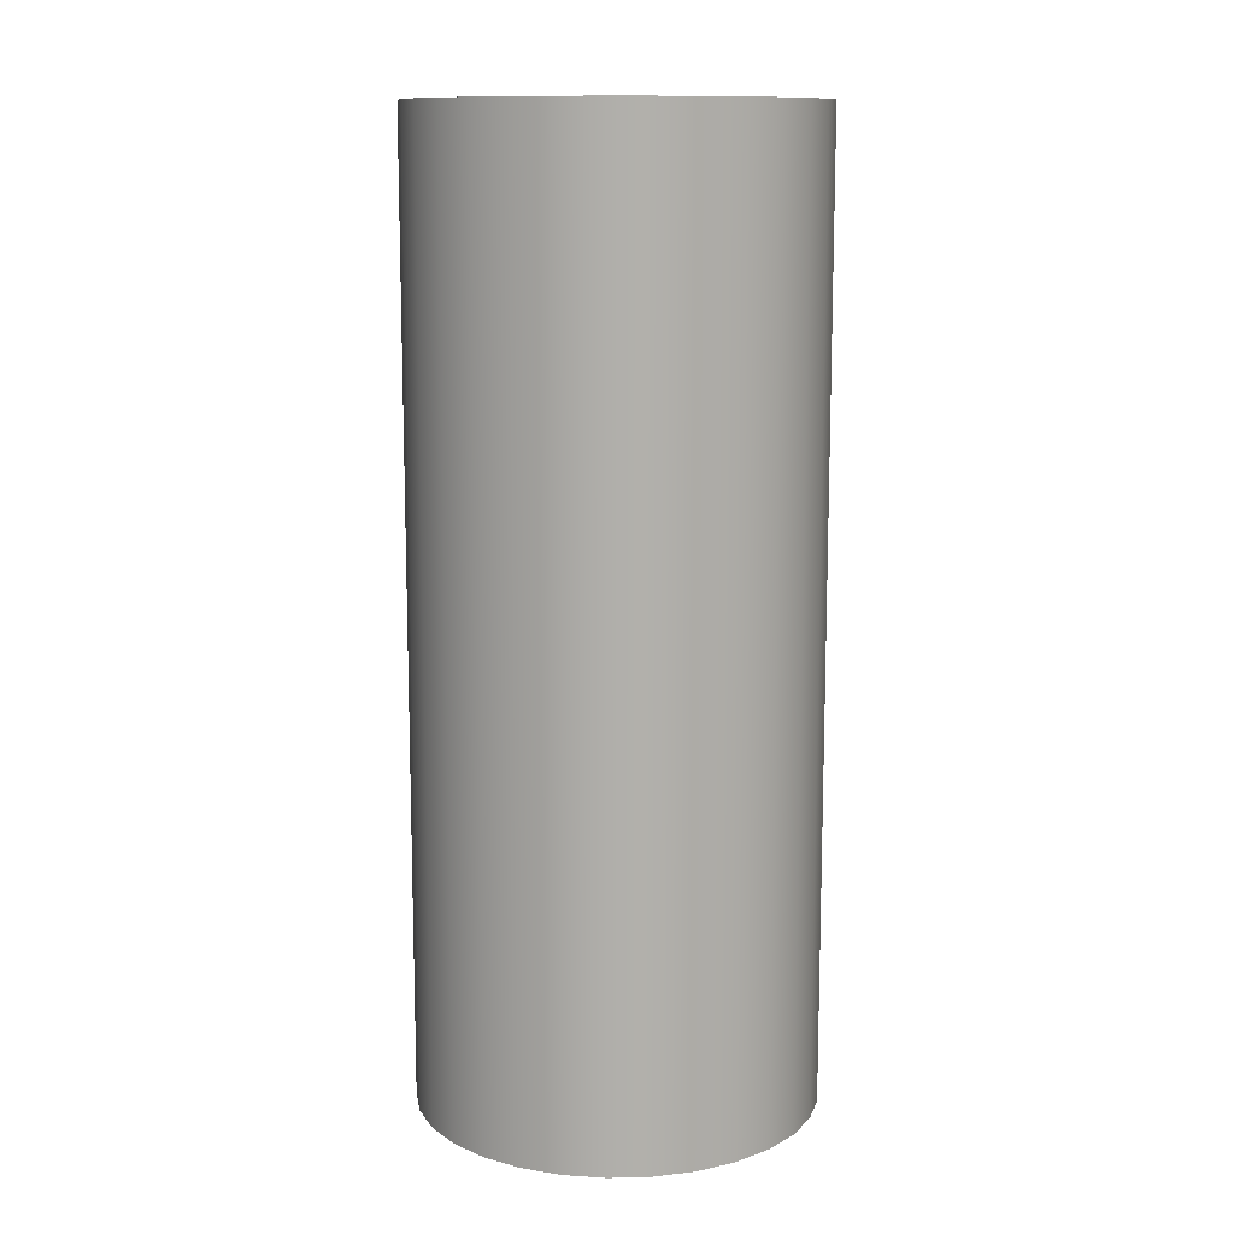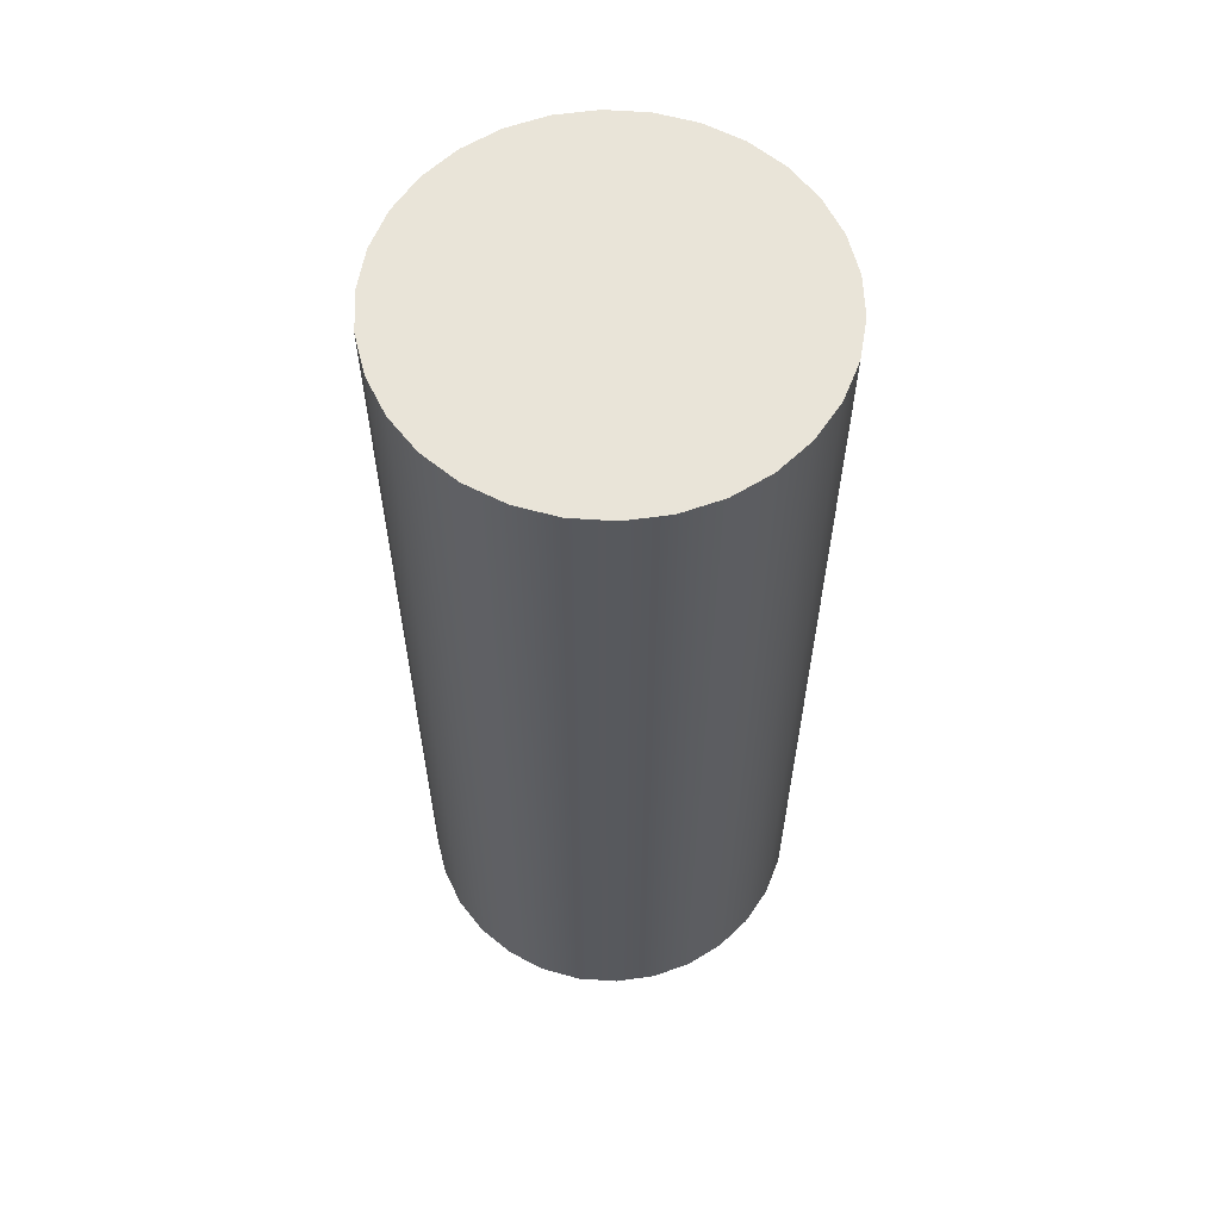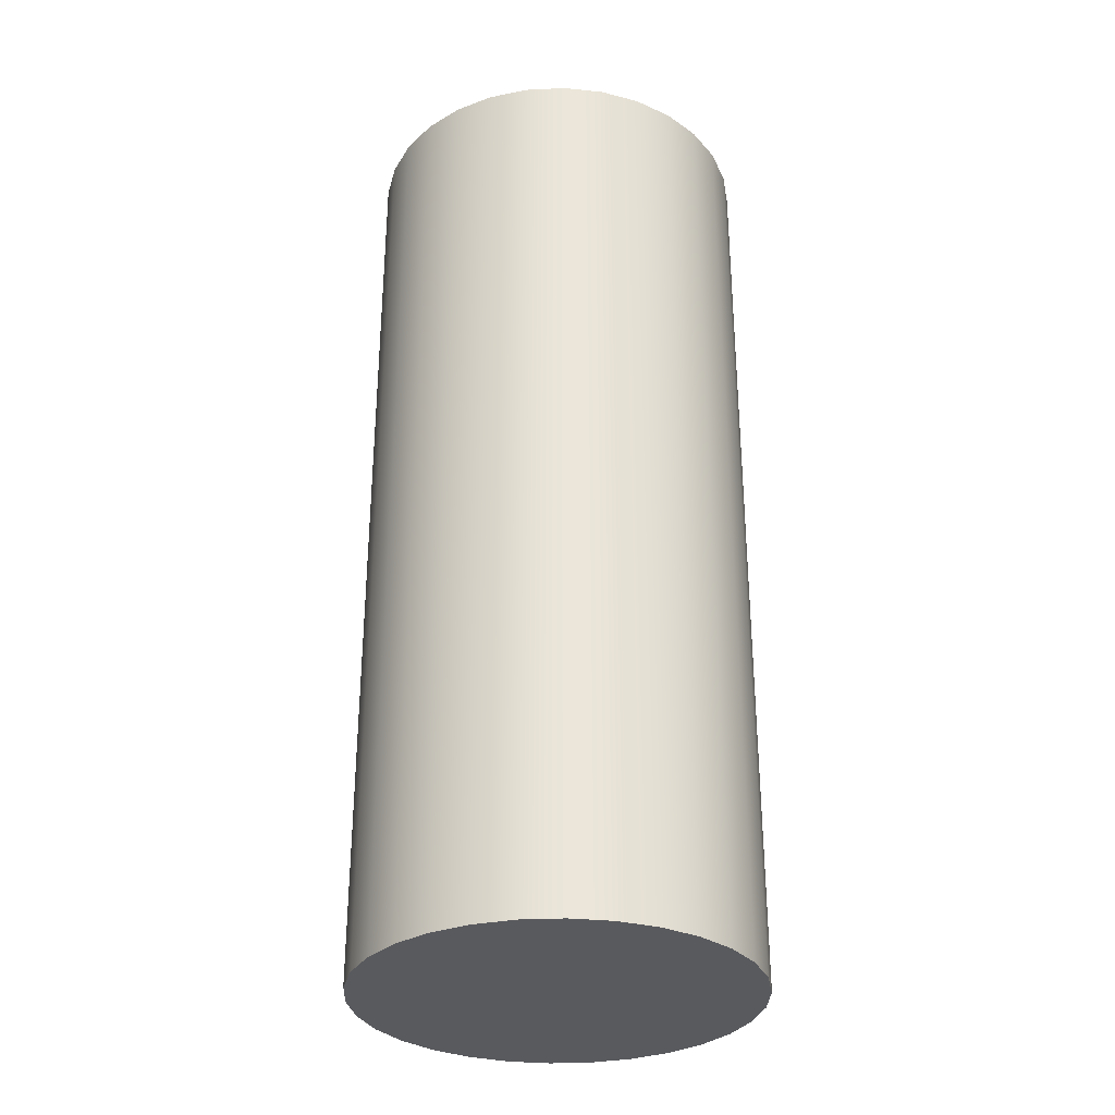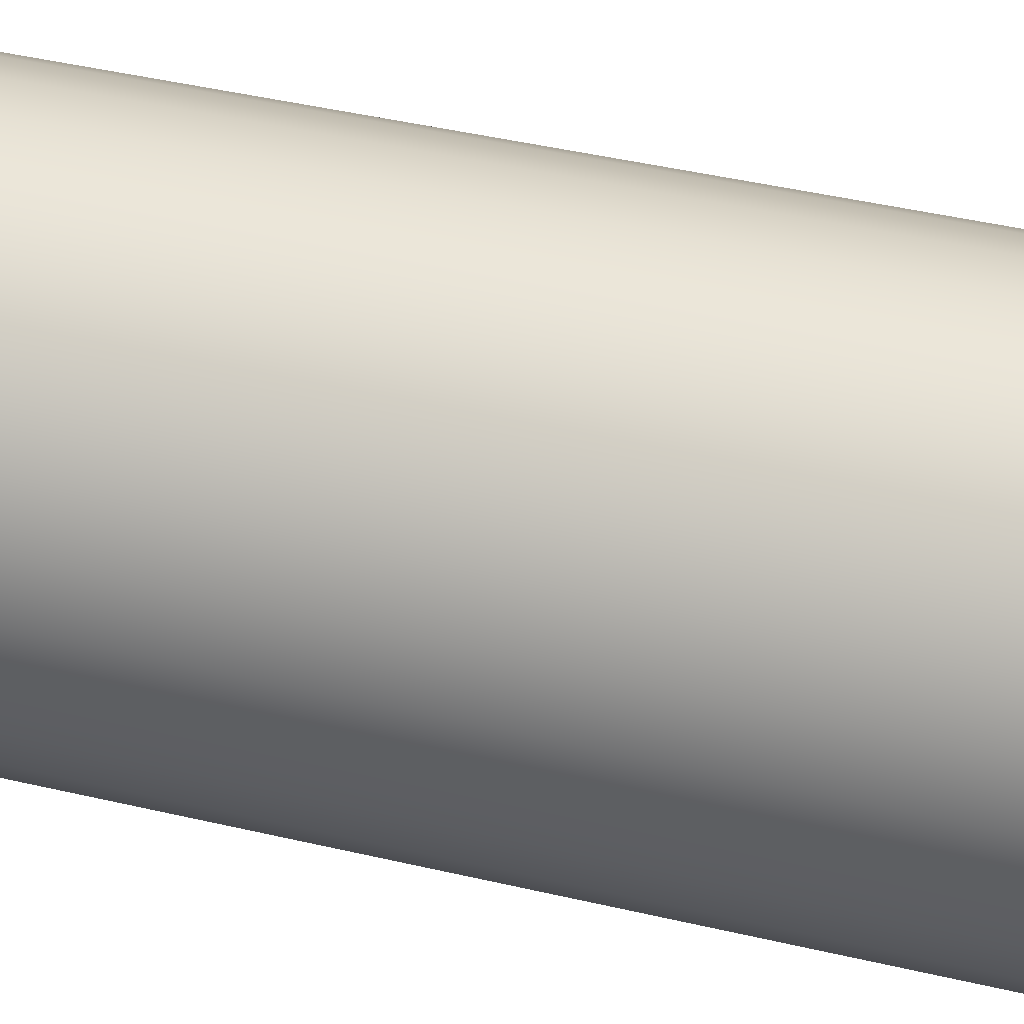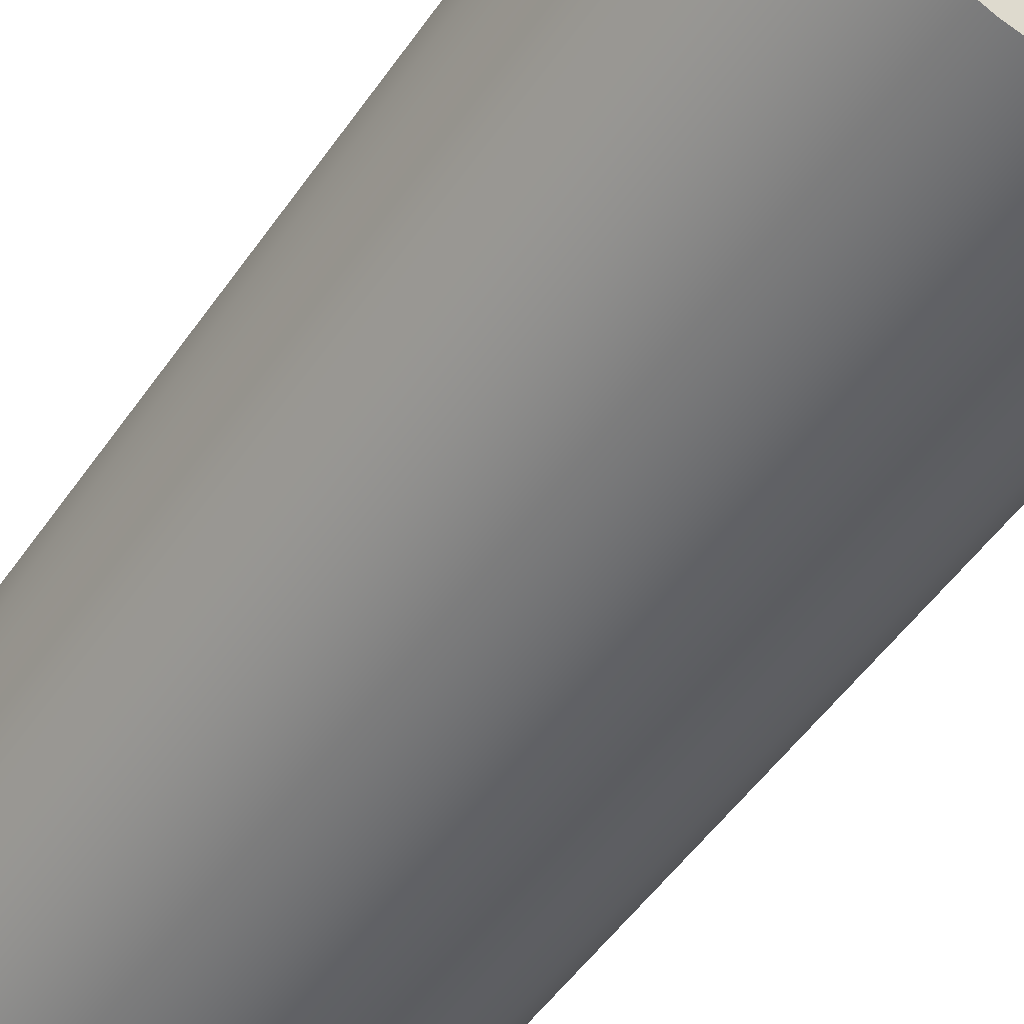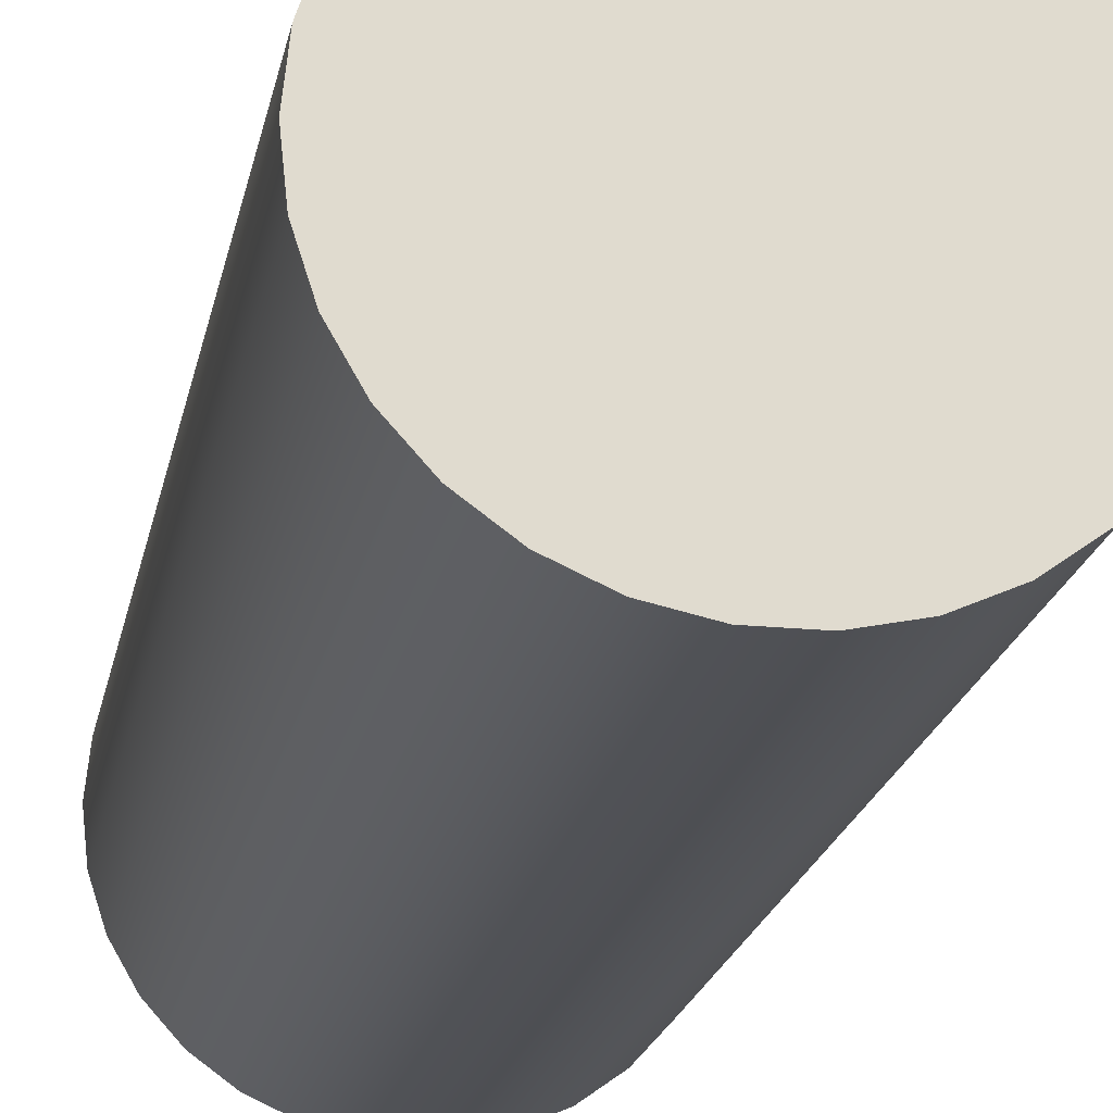
<metadata>
{"format":"obj","ext":"obj","renderer":"f3d","projection":"perspective","resolution":1024,"background":"white","views":[{"elev":11.9,"azim":-123.4,"up":"+Z"},{"elev":60.3,"azim":123.9,"up":"+Z"},{"elev":-31.4,"azim":147.8,"up":"+Z"},{"elev":43.8,"azim":-74.5,"up":"+Y"},{"elev":-50.8,"azim":-33.4,"up":"+Y"},{"elev":-19.7,"azim":169.5,"up":"+Y"}]}
</metadata>
<code>
g Body1
v 0.05399 0.02704 0
v 0.0534 0.03265 0
v 0.05165 0.03802 0
v 0.04883 0.0429 0
v 0.04506 0.0471 0
v 0.04049 0.05041 0
v 0.03534 0.05271 0
v 0.02982 0.05388 0
v 0.02418 0.05388 0
v 0.01866 0.05271 0
v 0.01351 0.05041 0
v 0.008942 0.0471 0
v 0.005167 0.0429 0
v 0.002346 0.03802 0
v 0.000602 0.03265 0
v 1.3e-05 0.02704 0
v 0.000602 0.02143 0
v 0.002346 0.01606 0
v 0.005167 0.01118 0
v 0.008942 0.006984 0
v 0.01351 0.003668 0
v 0.01866 0.001373 0
v 0.02418 0.0002 0
v 0.02982 0.0002 0
v 0.03534 0.001373 0
v 0.04049 0.003668 0
v 0.04506 0.006984 0
v 0.04883 0.01118 0
v 0.05165 0.01606 0
v 0.0534 0.02143 0
v 0.05399 0.02704 0.1302
v 0.0534 0.02143 0.1302
v 0.05165 0.01606 0.1302
v 0.04883 0.01118 0.1302
v 0.04506 0.006984 0.1302
v 0.04049 0.003668 0.1302
v 0.03534 0.001373 0.1302
v 0.02982 0.0002 0.1302
v 0.02418 0.0002 0.1302
v 0.01866 0.001373 0.1302
v 0.01351 0.003668 0.1302
v 0.008942 0.006984 0.1302
v 0.005167 0.01118 0.1302
v 0.002346 0.01606 0.1302
v 0.000602 0.02143 0.1302
v 1.3e-05 0.02704 0.1302
v 0.000602 0.03265 0.1302
v 0.002346 0.03802 0.1302
v 0.005167 0.0429 0.1302
v 0.008942 0.0471 0.1302
v 0.01351 0.05041 0.1302
v 0.01866 0.05271 0.1302
v 0.02418 0.05388 0.1302
v 0.02982 0.05388 0.1302
v 0.03534 0.05271 0.1302
v 0.04049 0.05041 0.1302
v 0.04506 0.0471 0.1302
v 0.04883 0.0429 0.1302
v 0.05165 0.03802 0.1302
v 0.0534 0.03265 0.1302
f 2 60 1
f 1 60 31
f 1 31 30
f 30 31 32
f 30 32 29
f 29 32 33
f 29 33 28
f 28 33 34
f 28 34 27
f 27 34 35
f 27 35 26
f 26 35 36
f 26 36 25
f 25 36 37
f 25 37 24
f 24 37 38
f 24 38 23
f 23 38 39
f 23 39 22
f 22 39 40
f 22 40 21
f 21 40 41
f 21 41 20
f 20 41 42
f 20 42 19
f 19 42 43
f 19 43 18
f 18 43 44
f 18 44 17
f 17 44 45
f 17 45 16
f 16 45 46
f 16 46 15
f 15 46 47
f 15 47 14
f 14 47 48
f 14 48 13
f 13 48 49
f 13 49 12
f 12 49 50
f 12 50 11
f 11 50 51
f 11 51 10
f 10 51 52
f 10 52 9
f 9 52 53
f 9 53 8
f 8 53 54
f 8 54 7
f 7 54 55
f 7 55 6
f 6 55 56
f 6 56 5
f 5 56 57
f 5 57 4
f 4 57 58
f 4 58 3
f 3 58 59
f 3 59 2
f 2 59 60
f 30 17 1
f 1 17 16
f 1 16 2
f 2 16 15
f 2 15 3
f 3 15 14
f 3 14 4
f 4 14 13
f 4 13 5
f 5 13 12
f 5 12 6
f 6 12 11
f 6 11 7
f 7 11 10
f 7 10 8
f 8 10 9
f 17 30 18
f 18 30 29
f 18 29 19
f 19 29 28
f 19 28 20
f 20 28 27
f 20 27 21
f 21 27 26
f 21 26 22
f 22 26 25
f 22 25 23
f 23 25 24
f 60 47 31
f 31 47 46
f 31 46 32
f 32 46 45
f 32 45 33
f 33 45 44
f 33 44 34
f 34 44 43
f 34 43 35
f 35 43 42
f 35 42 36
f 36 42 41
f 36 41 37
f 37 41 40
f 37 40 38
f 38 40 39
f 47 60 48
f 48 60 59
f 48 59 49
f 49 59 58
f 49 58 50
f 50 58 57
f 50 57 51
f 51 57 56
f 51 56 52
f 52 56 55
f 52 55 53
f 53 55 54

</code>
